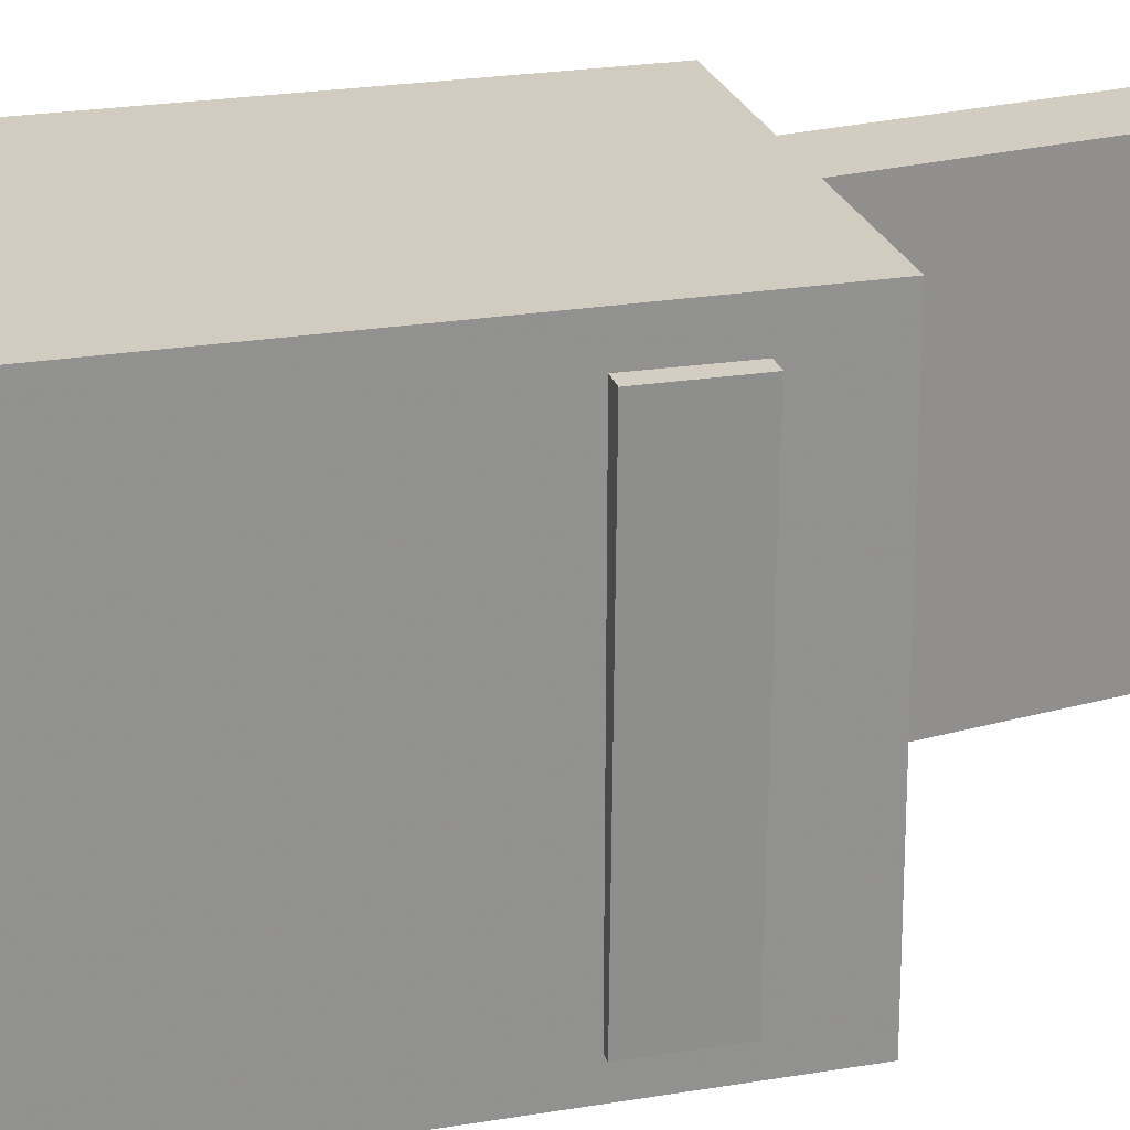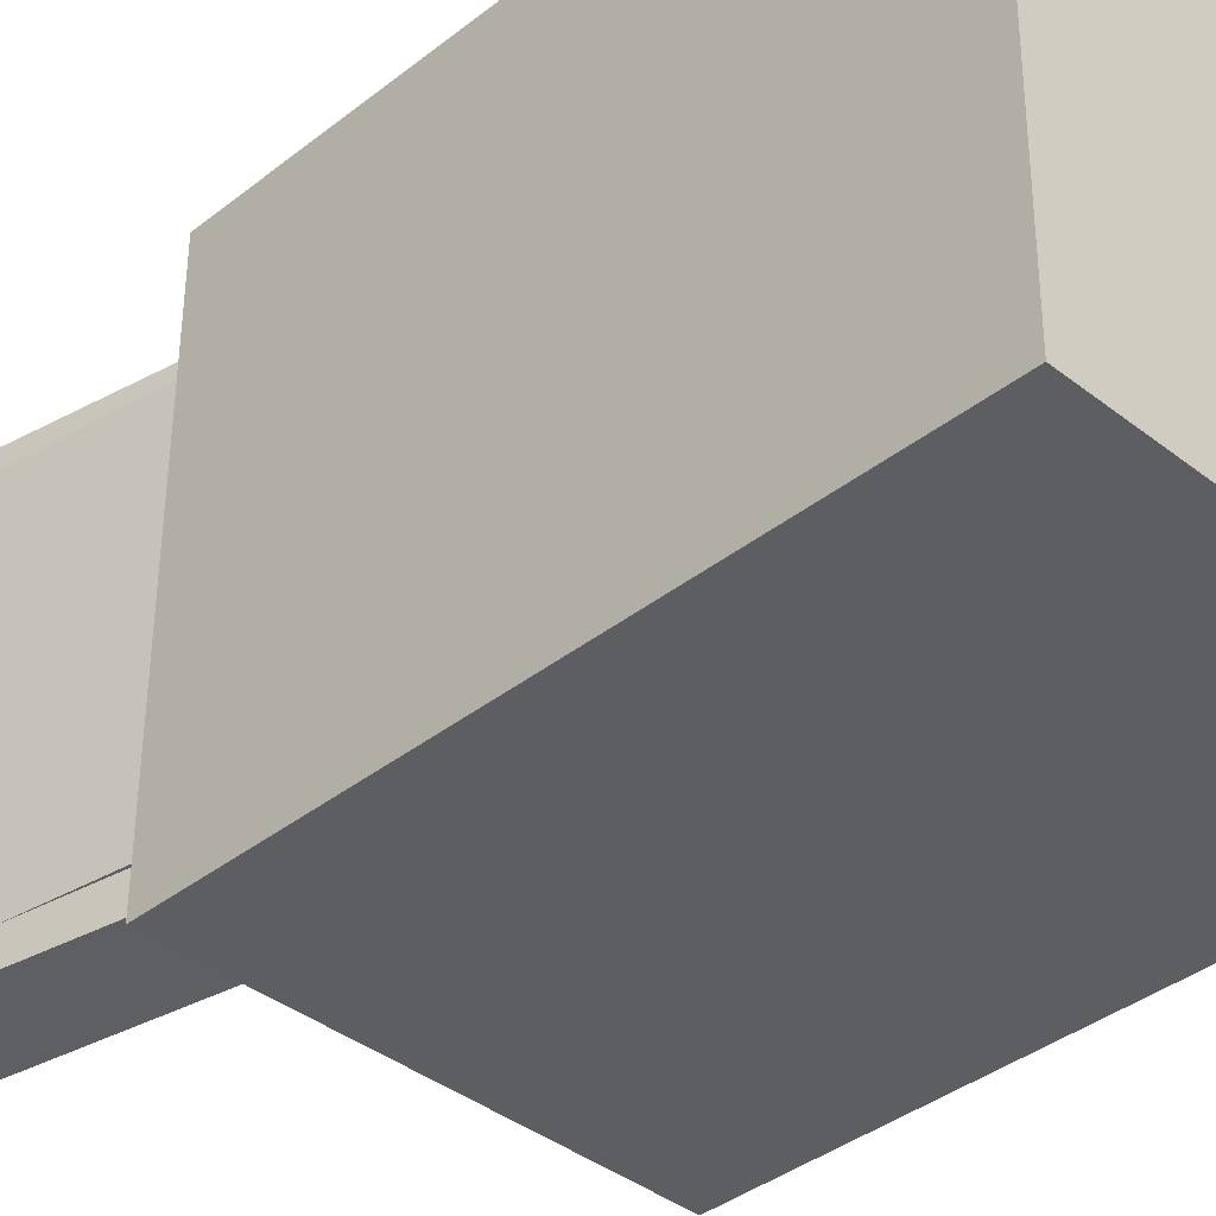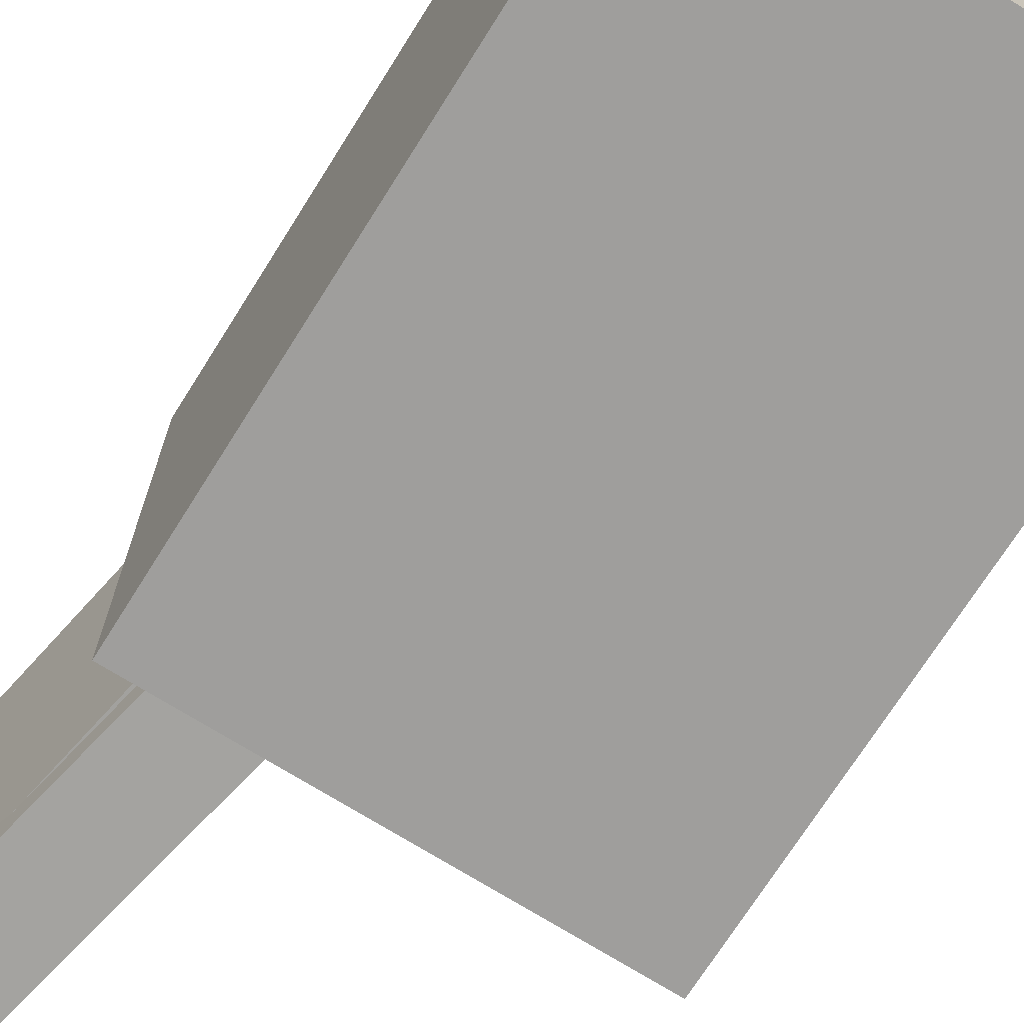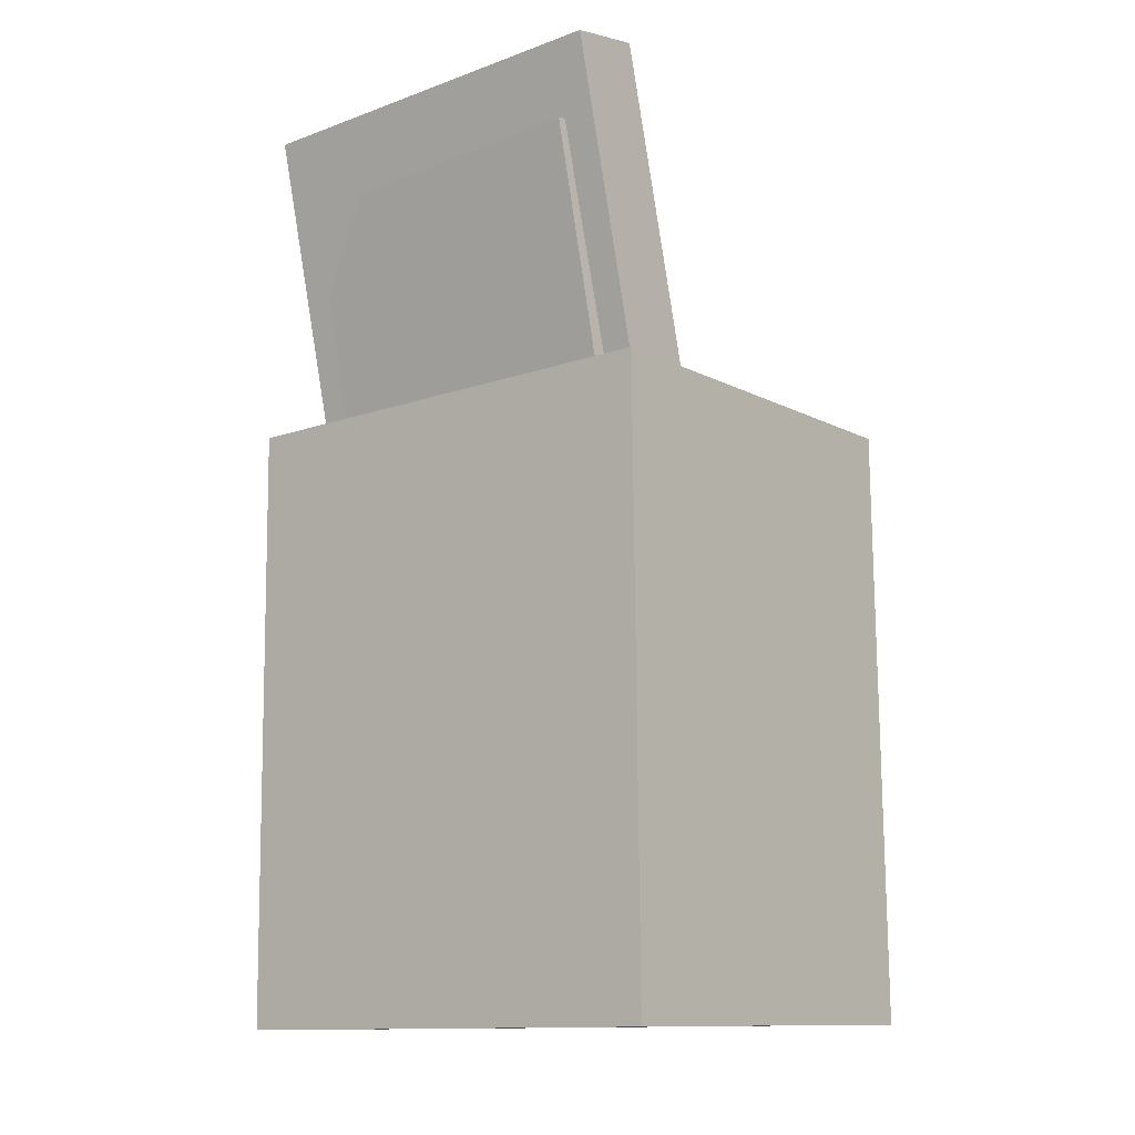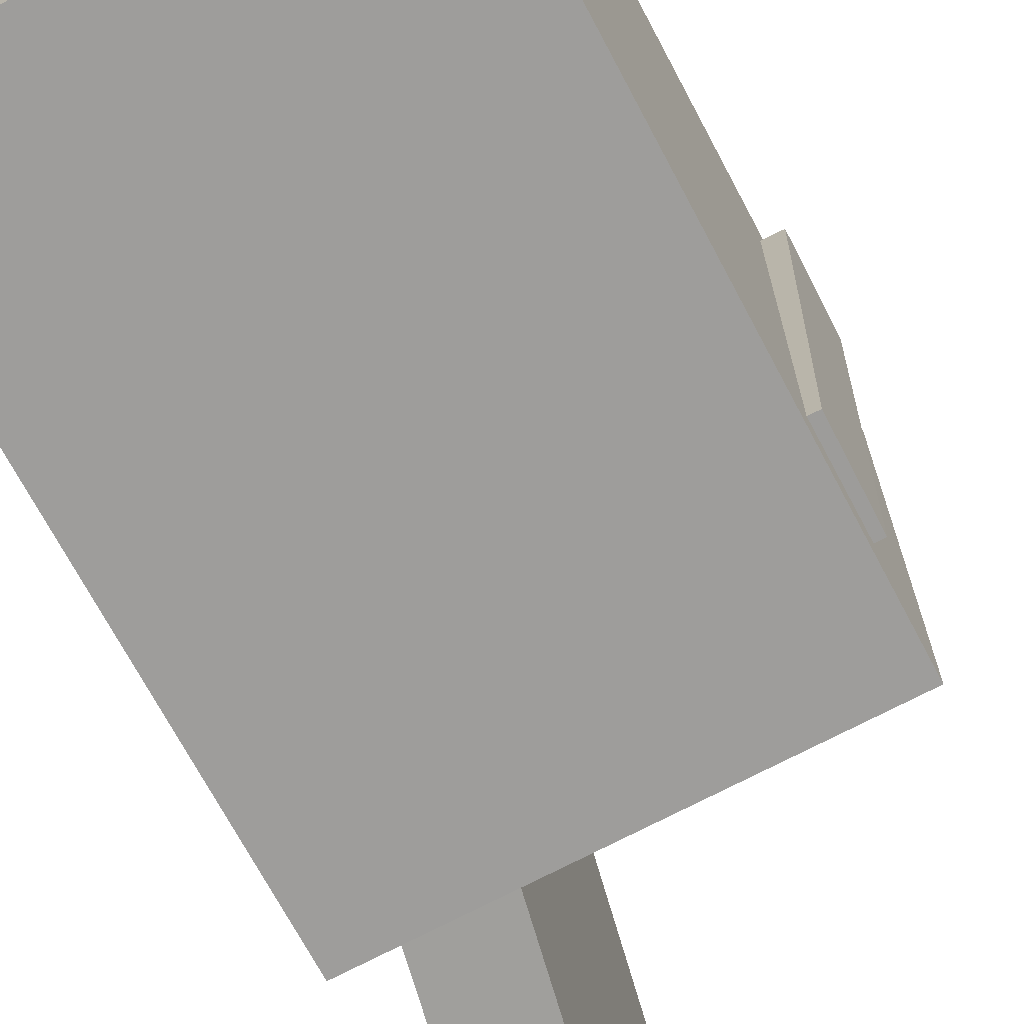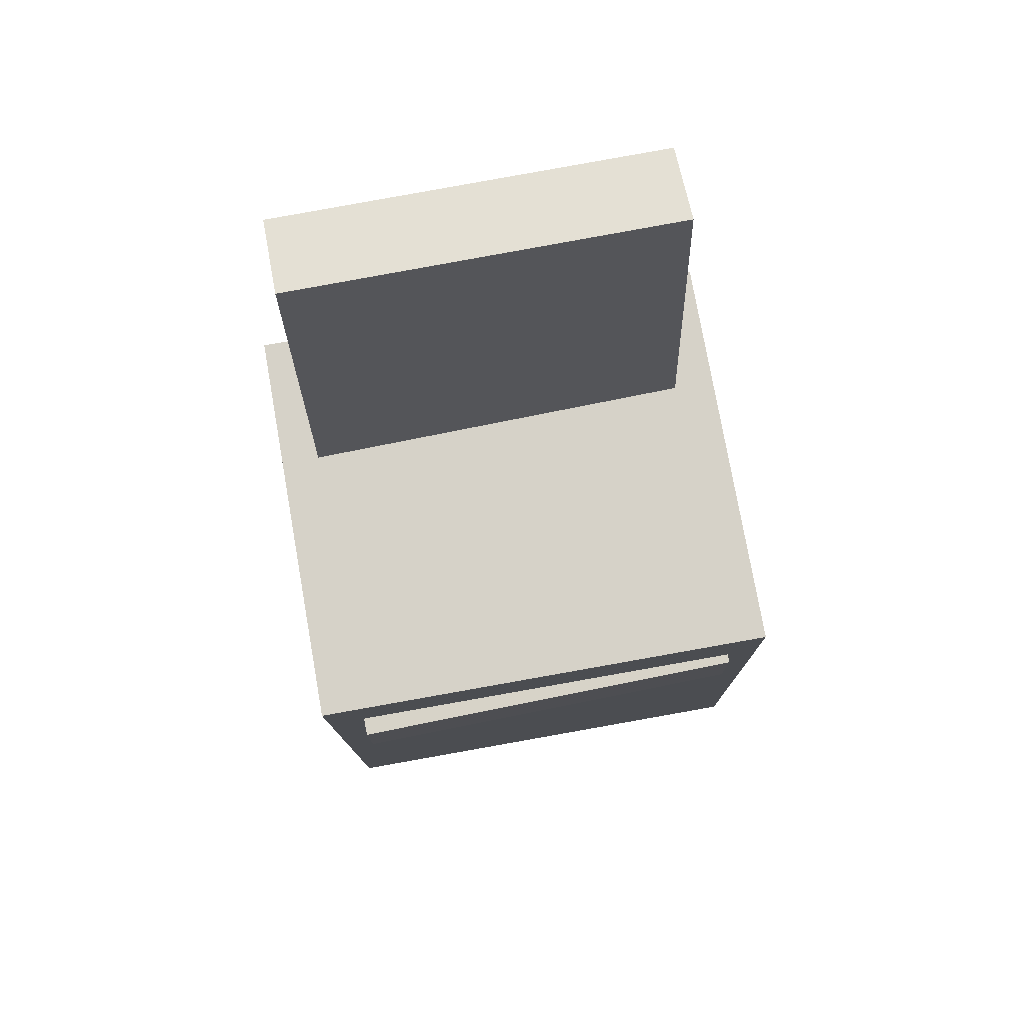
<metadata>
{"format":"obj","ext":"obj","renderer":"f3d","projection":"perspective","resolution":1024,"background":"white","views":[{"elev":23.7,"azim":76.4,"up":"+Z"},{"elev":-38.2,"azim":-43.5,"up":"+Z"},{"elev":-71.4,"azim":-30.8,"up":"+Z"},{"elev":-13.3,"azim":-51.0,"up":"+Y"},{"elev":-70.9,"azim":29.2,"up":"+Z"},{"elev":78.5,"azim":80.0,"up":"+Y"}]}
</metadata>
<code>
v -0.1749 0.3617 0.1502
v -0.1008 0.03929 0.1551
v -0.1148 0.3755 0.1489
v -0.04067 0.05308 0.1538
v -0.1798 0.3561 -0.1466
v -0.1057 0.03367 -0.1417
v -0.1197 0.3699 -0.1479
v -0.04563 0.04746 -0.143
f 1.0 7.0 5.0
f 1.0 3.0 7.0
f 1.0 4.0 3.0
f 1.0 2.0 4.0
f 3.0 8.0 7.0
f 3.0 4.0 8.0
f 5.0 7.0 8.0
f 5.0 8.0 6.0
f 1.0 5.0 6.0
f 1.0 6.0 2.0
f 2.0 6.0 8.0
f 2.0 8.0 4.0
v -0.04158 -0.02952 -0.001502
v 0.004329 -0.02754 0.04416
v 0.005488 -0.024 -0.04907
v 0.0514 -0.02201 -0.003403
v -0.02044 -0.2938 -0.01127
v 0.02547 -0.2919 0.03439
v 0.02663 -0.2883 -0.05884
v 0.07254 -0.2863 -0.01317
f 9.0 15.0 13.0
f 9.0 11.0 15.0
f 9.0 12.0 11.0
f 9.0 10.0 12.0
f 11.0 16.0 15.0
f 11.0 12.0 16.0
f 13.0 15.0 16.0
f 13.0 16.0 14.0
f 9.0 13.0 14.0
f 9.0 14.0 10.0
f 10.0 14.0 16.0
f 10.0 16.0 12.0
v -0.1036 -0.02286 0.1089
v -0.1088 0.03633 0.1094
v -0.09729 -0.02061 -0.1029
v -0.1025 0.03858 -0.1024
v 0.1245 -0.002861 0.1158
v 0.1193 0.05633 0.1163
v 0.1308 -0.0006146 -0.09591
v 0.1256 0.05858 -0.09544
f 17.0 23.0 21.0
f 17.0 19.0 23.0
f 17.0 20.0 19.0
f 17.0 18.0 20.0
f 19.0 24.0 23.0
f 19.0 20.0 24.0
f 21.0 23.0 24.0
f 21.0 24.0 22.0
f 17.0 21.0 22.0
f 17.0 22.0 18.0
f 18.0 22.0 24.0
f 18.0 24.0 20.0
v -0.1494 -0.3319 -0.1786
v -0.1594 0.1232 -0.1754
v 0.1614 -0.325 -0.1788
v 0.1514 0.13 -0.1757
v -0.1491 -0.3343 0.179
v -0.1591 0.1208 0.1822
v 0.1618 -0.3275 0.1788
v 0.1518 0.1276 0.1819
f 25.0 31.0 29.0
f 25.0 27.0 31.0
f 25.0 28.0 27.0
f 25.0 26.0 28.0
f 27.0 32.0 31.0
f 27.0 28.0 32.0
f 29.0 31.0 32.0
f 29.0 32.0 30.0
f 25.0 29.0 30.0
f 25.0 30.0 26.0
f 26.0 30.0 32.0
f 26.0 32.0 28.0
v -0.1212 0.06968 0.1322
v -0.07856 0.07844 0.1329
v -0.1691 0.3036 0.1261
v -0.1265 0.3124 0.1267
v -0.1164 0.06415 -0.117
v -0.07377 0.0729 -0.1163
v -0.1644 0.2981 -0.1231
v -0.1217 0.3068 -0.1225
f 33.0 39.0 37.0
f 33.0 35.0 39.0
f 33.0 36.0 35.0
f 33.0 34.0 36.0
f 35.0 40.0 39.0
f 35.0 36.0 40.0
f 37.0 39.0 40.0
f 37.0 40.0 38.0
f 33.0 37.0 38.0
f 33.0 38.0 34.0
f 34.0 38.0 40.0
f 34.0 40.0 36.0
v 0.1617 -0.001359 -0.1517
v 0.1689 -0.0004452 0.1529
v -0.1291 -0.01088 -0.1448
v -0.1219 -0.009965 0.1598
v 0.1595 0.06535 -0.1519
v 0.1667 0.06627 0.1528
v -0.1313 0.05583 -0.145
v -0.1241 0.05675 0.1597
f 41.0 47.0 45.0
f 41.0 43.0 47.0
f 41.0 44.0 43.0
f 41.0 42.0 44.0
f 43.0 48.0 47.0
f 43.0 44.0 48.0
f 45.0 47.0 48.0
f 45.0 48.0 46.0
f 41.0 45.0 46.0
f 41.0 46.0 42.0
f 42.0 46.0 48.0
f 42.0 48.0 44.0

</code>
